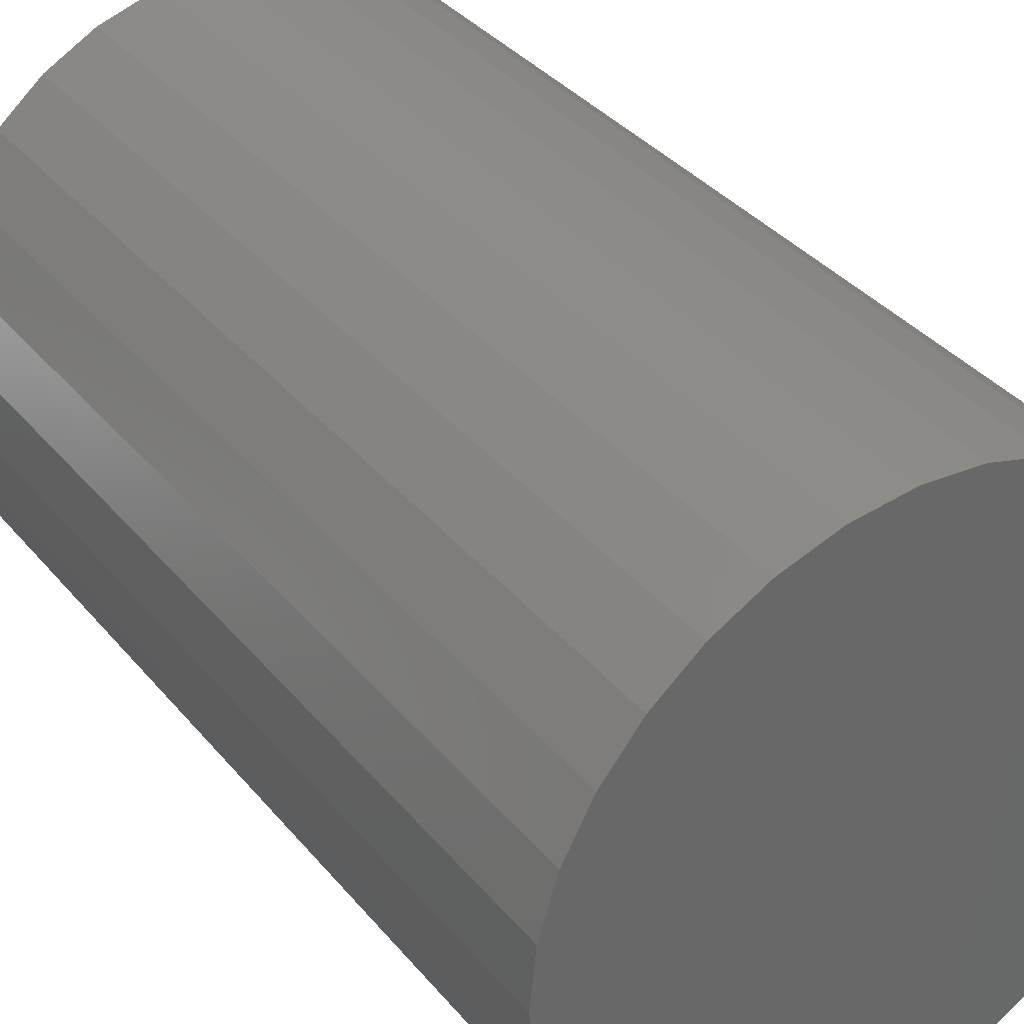
<metadata>
{"format":"stl","ext":"stl","renderer":"f3d","projection":"perspective","resolution":1024,"background":"white","views":[{"elev":36.5,"azim":-34.4,"up":"+Z"}]}
</metadata>
<code>
# stl→obj: 372 verts, 740 faces
v 0.5548 -0.03906 0.1149
v 0.5591 -0.03906 0.1163
v 0.5636 -0.03906 0.1167
v 0.568 -0.03906 0.1163
v 0.5723 -0.03906 0.1149
v 0.5508 -0.03906 0.1128
v 0.5763 -0.03906 0.1128
v 0.5473 -0.03906 0.11
v 0.5798 -0.03906 0.11
v 0.5445 -0.03906 0.1065
v 0.5826 -0.03906 0.1065
v 0.5424 -0.03906 0.1025
v 0.5848 -0.03906 0.1025
v 0.5411 -0.03906 0.09823
v 0.5861 -0.03906 0.09823
v 0.5848 -0.03906 0.08497
v 0.5424 -0.03906 0.08497
v 0.5861 -0.03906 0.08927
v 0.5445 -0.03906 0.081
v 0.5826 -0.03906 0.081
v 0.5473 -0.03906 0.07753
v 0.5798 -0.03906 0.07753
v 0.5508 -0.03906 0.07467
v 0.5763 -0.03906 0.07467
v 0.5548 -0.03906 0.07255
v 0.5723 -0.03906 0.07255
v 0.5591 -0.03906 0.07125
v 0.5636 -0.03906 0.07081
v 0.568 -0.03906 0.07125
v 0.5411 -0.03906 0.08927
v 0.5406 -0.03906 0.09375
v 0.5865 -0.03906 0.09375
v 0.6162 1.702e-16 0.06097
v 0.6393 -0.007812 0.05288
v 0.6117 -0.0002528 0.05473
v 0.6229 1.715e-16 0.07095
v 0.5049 1.579e-16 0.06096
v 0.5243 -0.007812 0.01798
v 0.5079 -0.007812 0.02674
v 0.4935 -0.007812 0.03852
v 0.5556 -0.0006344 0.03248
v 0.5605 -0.007812 0.01077
v 0.542 -0.007812 0.01259
v 0.5404 -0.0002528 0.03631
v 0.5131 1.583e-16 0.05225
v 0.5227 1.59e-16 0.04504
v 0.5865 -0.0008314 0.03645
v 0.6132 -0.007812 0.02674
v 0.5968 -0.007812 0.01798
v 0.579 -0.0008563 0.034
v 0.579 -0.007812 0.01259
v 0.6534 -0.007812 0.08703
v 0.6481 -0.007812 0.06926
v 0.5634 -0.0007571 0.032
v 0.5713 -0.0008314 0.0325
v 0.5479 -0.0004655 0.03393
v 0.5334 1.599e-16 0.03956
v 0.4818 -0.007812 0.05288
v 0.4892 1.586e-16 0.1055
v 0.4902 1.581e-16 0.09354
v 0.4932 1.578e-16 0.0819
v 0.4982 1.577e-16 0.07094
v 0.6275 -0.007812 0.03852
v 0.5937 -0.0007571 0.03982
v 0.6003 -0.0006344 0.04405
v 0.6063 -0.0004655 0.04905
v 0.6553 -0.007812 0.1055
v 0.6278 1.727e-16 0.08191
v 0.6308 1.737e-16 0.09354
v 0.6318 1.744e-16 0.1055
v 0.473 -0.007812 0.06926
v 0.4676 -0.007812 0.08703
v 0.4658 -0.007812 0.1055
v 0.5605 1.705e-16 0.1768
v 0.5744 1.72e-16 0.1754
v 0.5466 1.689e-16 0.1754
v 0.5332 1.672e-16 0.1714
v 0.5878 1.732e-16 0.1714
v 0.5209 1.654e-16 0.1648
v 0.6001 1.742e-16 0.1648
v 0.5291 1.653e-16 0.1453
v 0.5012 1.622e-16 0.1451
v 0.5398 1.668e-16 0.151
v 0.5197 1.638e-16 0.1376
v 0.4947 1.607e-16 0.1328
v 0.512 1.624e-16 0.1282
v 0.4906 1.595e-16 0.1194
v 0.5063 1.612e-16 0.1175
v 0.5025 1.588e-16 0.08282
v 0.5054 1.586e-16 0.07223
v 0.5101 1.585e-16 0.06231
v 0.5165 1.588e-16 0.05338
v 0.5244 1.592e-16 0.04572
v 0.6074 1.735e-16 0.1376
v 0.598 1.729e-16 0.1453
v 0.6198 1.753e-16 0.1451
v 0.6264 1.754e-16 0.1328
v 0.6151 1.739e-16 0.1282
v 0.6305 1.751e-16 0.1194
v 0.6209 1.739e-16 0.1175
v 0.6244 1.736e-16 0.1058
v 0.6245 1.723e-16 0.0823
v 0.6256 1.697e-16 0.09375
v 0.6214 1.714e-16 0.07125
v 0.5016 1.628e-16 0.09375
v 0.5028 1.601e-16 0.1058
v 0.5101 1.637e-16 0.1559
v 0.5636 1.697e-16 0.1558
v 0.5515 1.683e-16 0.1546
v 0.6109 1.749e-16 0.1559
v 0.5873 1.72e-16 0.151
v 0.5757 1.709e-16 0.1546
v 0.5023 -0.007621 0.09375
v 0.5057 -0.01495 0.08223
v 0.509 -0.01495 0.07116
v 0.5145 -0.01495 0.06095
v 0.5218 -0.01495 0.05201
v 0.5521 -0.01495 0.03585
v 0.5636 -0.007621 0.03249
v 0.5751 -0.01495 0.03585
v 0.587 -0.007621 0.03716
v 0.5964 -0.01495 0.04467
v 0.6053 -0.01495 0.05201
v 0.6181 -0.01495 0.07116
v 0.6236 -0.007621 0.0818
v 0.5401 -0.007621 0.03716
v 0.6127 -0.01495 0.06095
v 0.5308 -0.01495 0.04467
v 0.6141 -0.02762 0.09375
v 0.6074 -0.03248 0.08504
v 0.6082 -0.03248 0.09375
v 0.6007 -0.03609 0.08636
v 0.6015 -0.03609 0.09375
v 0.5935 -0.03831 0.08779
v 0.5941 -0.03831 0.09375
v 0.6132 -0.02762 0.08389
v 0.619 -0.0217 0.09375
v 0.6179 -0.0217 0.08294
v 0.6226 -0.01495 0.09375
v 0.6215 -0.01495 0.08223
v 0.6248 -0.007621 0.09375
v 0.5045 -0.01495 0.09375
v 0.5081 -0.0217 0.09375
v 0.5092 -0.0217 0.08294
v 0.513 -0.02762 0.09375
v 0.514 -0.02762 0.08389
v 0.5189 -0.03248 0.09375
v 0.5198 -0.03248 0.08504
v 0.5257 -0.03609 0.09375
v 0.5264 -0.03609 0.08636
v 0.533 -0.03831 0.09375
v 0.5336 -0.03831 0.08779
v 0.5124 -0.0217 0.07254
v 0.5169 -0.02762 0.0744
v 0.5223 -0.03248 0.07666
v 0.5286 -0.03609 0.07925
v 0.5353 -0.03831 0.08205
v 0.5175 -0.0217 0.06296
v 0.5215 -0.02762 0.06566
v 0.5264 -0.03248 0.06895
v 0.5321 -0.03609 0.0727
v 0.5382 -0.03831 0.07677
v 0.5244 -0.0217 0.05456
v 0.5278 -0.02762 0.05799
v 0.532 -0.03248 0.06218
v 0.5368 -0.03609 0.06696
v 0.542 -0.03831 0.07214
v 0.5328 -0.0217 0.04767
v 0.5355 -0.02762 0.05171
v 0.5388 -0.03248 0.05663
v 0.5425 -0.03609 0.06224
v 0.5466 -0.03831 0.06834
v 0.541 -0.01495 0.03921
v 0.5424 -0.0217 0.04255
v 0.5442 -0.02762 0.04703
v 0.5465 -0.03248 0.0525
v 0.5491 -0.03609 0.05874
v 0.5519 -0.03831 0.06551
v 0.5528 -0.0217 0.03939
v 0.5537 -0.02762 0.04416
v 0.5549 -0.03248 0.04996
v 0.5562 -0.03609 0.05659
v 0.5576 -0.03831 0.06377
v 0.5636 -0.01495 0.03472
v 0.5636 -0.0217 0.03833
v 0.5636 -0.02762 0.04318
v 0.5636 -0.03248 0.0491
v 0.5636 -0.03609 0.05586
v 0.5636 -0.03831 0.06319
v 0.5744 -0.0217 0.03939
v 0.5734 -0.02762 0.04416
v 0.5723 -0.03248 0.04996
v 0.571 -0.03609 0.05659
v 0.5695 -0.03831 0.06377
v 0.5862 -0.01495 0.03921
v 0.5848 -0.0217 0.04255
v 0.5829 -0.02762 0.04703
v 0.5807 -0.03248 0.0525
v 0.5781 -0.03609 0.05874
v 0.5753 -0.03831 0.06551
v 0.5944 -0.0217 0.04767
v 0.5917 -0.02762 0.05171
v 0.5884 -0.03248 0.05663
v 0.5846 -0.03609 0.06224
v 0.5806 -0.03831 0.06834
v 0.6028 -0.0217 0.05456
v 0.5993 -0.02762 0.05799
v 0.5951 -0.03248 0.06218
v 0.5904 -0.03609 0.06696
v 0.5852 -0.03831 0.07214
v 0.6097 -0.0217 0.06296
v 0.6056 -0.02762 0.06566
v 0.6007 -0.03248 0.06895
v 0.5951 -0.03609 0.0727
v 0.589 -0.03831 0.07677
v 0.6048 -0.03248 0.07666
v 0.5986 -0.03609 0.07925
v 0.5918 -0.03831 0.08205
v 0.6103 -0.02762 0.0744
v 0.6148 -0.0217 0.07254
v 0.5198 -0.03248 0.1025
v 0.5264 -0.03609 0.1011
v 0.5336 -0.03831 0.09971
v 0.514 -0.02762 0.1036
v 0.5092 -0.0217 0.1046
v 0.5057 -0.01495 0.1053
v 0.5035 -0.007621 0.1057
v 0.6132 -0.02762 0.1036
v 0.6074 -0.03248 0.1025
v 0.6007 -0.03609 0.1011
v 0.5935 -0.03831 0.09971
v 0.6179 -0.0217 0.1046
v 0.6215 -0.01495 0.1053
v 0.6236 -0.007621 0.1057
v 0.6103 -0.02762 0.1131
v 0.6048 -0.03248 0.1108
v 0.5986 -0.03609 0.1083
v 0.5918 -0.03831 0.1054
v 0.6148 -0.0217 0.115
v 0.6181 -0.01495 0.1163
v 0.6202 -0.007621 0.1172
v 0.6056 -0.02762 0.1218
v 0.6007 -0.03248 0.1186
v 0.5951 -0.03609 0.1148
v 0.589 -0.03831 0.1107
v 0.6097 -0.0217 0.1245
v 0.6127 -0.01495 0.1265
v 0.6145 -0.007621 0.1278
v 0.5993 -0.02762 0.1295
v 0.5951 -0.03248 0.1253
v 0.5904 -0.03609 0.1205
v 0.5852 -0.03831 0.1154
v 0.6028 -0.0217 0.1329
v 0.6053 -0.01495 0.1355
v 0.6069 -0.007621 0.1371
v 0.5917 -0.02762 0.1358
v 0.5884 -0.03248 0.1309
v 0.5846 -0.03609 0.1253
v 0.5806 -0.03831 0.1192
v 0.5944 -0.0217 0.1398
v 0.5964 -0.01495 0.1428
v 0.5976 -0.007621 0.1447
v 0.5829 -0.02762 0.1405
v 0.5807 -0.03248 0.135
v 0.5781 -0.03609 0.1288
v 0.5753 -0.03831 0.122
v 0.5848 -0.0217 0.145
v 0.5862 -0.01495 0.1483
v 0.587 -0.007621 0.1503
v 0.5734 -0.02762 0.1433
v 0.5723 -0.03248 0.1375
v 0.571 -0.03609 0.1309
v 0.5695 -0.03831 0.1237
v 0.5744 -0.0217 0.1481
v 0.5751 -0.01495 0.1516
v 0.5755 -0.007621 0.1538
v 0.5636 -0.02762 0.1443
v 0.5636 -0.03248 0.1384
v 0.5636 -0.03609 0.1316
v 0.5636 -0.03831 0.1243
v 0.5636 -0.0217 0.1492
v 0.5636 -0.01495 0.1528
v 0.5636 -0.007621 0.155
v 0.5537 -0.02762 0.1433
v 0.5549 -0.03248 0.1375
v 0.5562 -0.03609 0.1309
v 0.5576 -0.03831 0.1237
v 0.5528 -0.0217 0.1481
v 0.5521 -0.01495 0.1516
v 0.5516 -0.007621 0.1538
v 0.5442 -0.02762 0.1405
v 0.5465 -0.03248 0.135
v 0.5491 -0.03609 0.1288
v 0.5519 -0.03831 0.122
v 0.5424 -0.0217 0.145
v 0.541 -0.01495 0.1483
v 0.5401 -0.007621 0.1503
v 0.5355 -0.02762 0.1358
v 0.5388 -0.03248 0.1309
v 0.5425 -0.03609 0.1253
v 0.5466 -0.03831 0.1192
v 0.5328 -0.0217 0.1398
v 0.5308 -0.01495 0.1428
v 0.5295 -0.007621 0.1447
v 0.5278 -0.02762 0.1295
v 0.532 -0.03248 0.1253
v 0.5368 -0.03609 0.1205
v 0.542 -0.03831 0.1154
v 0.5244 -0.0217 0.1329
v 0.5218 -0.01495 0.1355
v 0.5203 -0.007621 0.1371
v 0.5215 -0.02762 0.1218
v 0.5264 -0.03248 0.1186
v 0.5321 -0.03609 0.1148
v 0.5382 -0.03831 0.1107
v 0.5175 -0.0217 0.1245
v 0.5145 -0.01495 0.1265
v 0.5126 -0.007621 0.1278
v 0.5169 -0.02762 0.1131
v 0.5223 -0.03248 0.1108
v 0.5286 -0.03609 0.1083
v 0.5353 -0.03831 0.1054
v 0.5124 -0.0217 0.115
v 0.509 -0.01495 0.1163
v 0.507 -0.007621 0.1172
v 0.542 -0.2891 0.1984
v 0.579 -0.2891 0.1984
v 0.5605 -0.2891 0.2002
v 0.5243 -0.2891 0.193
v 0.5968 -0.2891 0.193
v 0.5079 -0.2891 0.1843
v 0.6132 -0.2891 0.1843
v 0.6132 -0.2891 0.02674
v 0.5243 -0.2891 0.01798
v 0.5968 -0.2891 0.01798
v 0.542 -0.2891 0.01259
v 0.579 -0.2891 0.01259
v 0.5605 -0.2891 0.01077
v 0.6275 -0.2891 0.1725
v 0.4935 -0.2891 0.1725
v 0.6393 -0.2891 0.1581
v 0.4818 -0.2891 0.1581
v 0.6481 -0.2891 0.1418
v 0.473 -0.2891 0.1418
v 0.6534 -0.2891 0.124
v 0.4676 -0.2891 0.124
v 0.6553 -0.2891 0.1055
v 0.4658 -0.2891 0.1055
v 0.6534 -0.2891 0.08703
v 0.4676 -0.2891 0.08703
v 0.6481 -0.2891 0.06926
v 0.473 -0.2891 0.06926
v 0.6393 -0.2891 0.05288
v 0.4818 -0.2891 0.05288
v 0.6275 -0.2891 0.03852
v 0.4935 -0.2891 0.03852
v 0.5079 -0.2891 0.02674
v 0.4676 -0.007812 0.124
v 0.473 -0.007812 0.1418
v 0.4818 -0.007812 0.1581
v 0.4935 -0.007812 0.1725
v 0.5079 -0.007812 0.1843
v 0.5243 -0.007812 0.193
v 0.542 -0.007812 0.1984
v 0.5605 -0.007812 0.2002
v 0.579 -0.007812 0.1984
v 0.5968 -0.007812 0.193
v 0.6132 -0.007812 0.1843
v 0.6275 -0.007812 0.1725
v 0.6393 -0.007812 0.1581
v 0.6481 -0.007812 0.1418
v 0.6534 -0.007812 0.124
f 1 2 3
f 1 3 4
f 5 1 4
f 6 1 5
f 7 6 5
f 8 6 7
f 9 8 7
f 10 8 9
f 11 10 9
f 12 10 11
f 13 12 11
f 14 12 13
f 15 14 13
f 16 17 18
f 19 17 16
f 20 19 16
f 21 19 20
f 22 21 20
f 23 21 22
f 24 23 22
f 25 23 24
f 26 25 24
f 27 25 26
f 28 27 26
f 29 28 26
f 17 30 18
f 18 30 31
f 18 31 32
f 32 31 14
f 32 14 15
f 33 34 35
f 33 36 34
f 37 38 39
f 37 39 40
f 41 42 43
f 41 43 44
f 45 46 38
f 38 37 45
f 47 48 49
f 49 50 47
f 49 51 50
f 36 52 53
f 53 34 36
f 41 54 42
f 54 55 42
f 51 42 55
f 55 50 51
f 41 44 56
f 57 44 43
f 57 43 38
f 57 38 46
f 58 59 60
f 58 60 61
f 58 61 62
f 58 62 37
f 58 37 40
f 63 48 47
f 63 47 64
f 63 64 65
f 63 65 66
f 63 66 35
f 63 35 34
f 67 52 36
f 67 36 68
f 67 68 69
f 67 69 70
f 59 58 71
f 59 71 72
f 59 72 73
f 74 75 76
f 77 76 75
f 78 77 75
f 79 77 78
f 80 79 78
f 81 82 83
f 82 81 84
f 84 85 82
f 86 85 84
f 87 85 86
f 88 87 86
f 61 89 90
f 90 62 61
f 62 90 91
f 91 37 62
f 37 91 92
f 92 45 37
f 46 45 92
f 93 46 92
f 46 93 57
f 94 95 96
f 97 94 96
f 97 98 94
f 98 97 99
f 99 100 98
f 101 100 99
f 69 102 103
f 68 102 69
f 104 102 68
f 36 104 68
f 104 36 33
f 105 89 61
f 105 61 60
f 105 60 106
f 59 87 88
f 59 88 106
f 59 106 60
f 70 69 103
f 70 103 101
f 70 101 99
f 107 79 80
f 107 80 108
f 107 108 109
f 107 109 83
f 107 83 82
f 110 96 95
f 110 95 111
f 110 111 112
f 110 112 108
f 110 108 80
f 113 114 105
f 114 89 105
f 89 114 90
f 90 115 91
f 91 116 92
f 92 117 93
f 118 119 41
f 56 118 41
f 120 121 50
f 55 120 50
f 64 122 65
f 66 123 35
f 124 125 104
f 44 126 118
f 56 44 118
f 54 41 119
f 54 119 120
f 55 54 120
f 47 50 121
f 47 121 122
f 64 47 122
f 66 65 123
f 102 104 125
f 33 35 127
f 33 127 124
f 33 124 104
f 57 93 128
f 57 128 126
f 57 126 44
f 129 130 131
f 131 130 132
f 131 132 133
f 133 132 134
f 133 134 135
f 135 134 18
f 135 18 32
f 130 129 136
f 136 129 137
f 136 137 138
f 138 137 139
f 138 139 140
f 140 139 141
f 140 141 125
f 125 141 103
f 125 103 102
f 113 142 114
f 114 142 143
f 114 143 144
f 144 143 145
f 144 145 146
f 146 145 147
f 146 147 148
f 148 147 149
f 148 149 150
f 150 149 151
f 150 151 152
f 152 151 31
f 152 31 30
f 90 114 115
f 115 114 144
f 115 144 153
f 153 144 146
f 153 146 154
f 154 146 148
f 154 148 155
f 155 148 150
f 155 150 156
f 156 150 152
f 156 152 157
f 157 152 30
f 157 30 17
f 91 115 116
f 116 115 153
f 116 153 158
f 158 153 154
f 158 154 159
f 159 154 155
f 159 155 160
f 160 155 156
f 160 156 161
f 161 156 157
f 161 157 162
f 162 157 17
f 162 17 19
f 92 116 117
f 117 116 158
f 117 158 163
f 163 158 159
f 163 159 164
f 164 159 160
f 164 160 165
f 165 160 161
f 165 161 166
f 166 161 162
f 166 162 167
f 167 162 19
f 167 19 21
f 93 117 128
f 128 117 163
f 128 163 168
f 168 163 164
f 168 164 169
f 169 164 165
f 169 165 170
f 170 165 166
f 170 166 171
f 171 166 167
f 171 167 172
f 172 167 21
f 172 21 23
f 126 128 173
f 173 128 168
f 173 168 174
f 174 168 169
f 174 169 175
f 175 169 170
f 175 170 176
f 176 170 171
f 176 171 177
f 177 171 172
f 177 172 178
f 178 172 23
f 178 23 25
f 126 173 118
f 118 173 174
f 118 174 179
f 179 174 175
f 179 175 180
f 180 175 176
f 180 176 181
f 181 176 177
f 181 177 182
f 182 177 178
f 182 178 183
f 183 178 25
f 183 25 27
f 119 118 184
f 184 118 179
f 184 179 185
f 185 179 180
f 185 180 186
f 186 180 181
f 186 181 187
f 187 181 182
f 187 182 188
f 188 182 183
f 188 183 189
f 189 183 27
f 189 27 28
f 119 184 120
f 120 184 185
f 120 185 190
f 190 185 186
f 190 186 191
f 191 186 187
f 191 187 192
f 192 187 188
f 192 188 193
f 193 188 189
f 193 189 194
f 194 189 28
f 194 28 29
f 121 120 195
f 195 120 190
f 195 190 196
f 196 190 191
f 196 191 197
f 197 191 192
f 197 192 198
f 198 192 193
f 198 193 199
f 199 193 194
f 199 194 200
f 200 194 29
f 200 29 26
f 121 195 122
f 122 195 196
f 122 196 201
f 201 196 197
f 201 197 202
f 202 197 198
f 202 198 203
f 203 198 199
f 203 199 204
f 204 199 200
f 204 200 205
f 205 200 26
f 205 26 24
f 65 122 123
f 123 122 201
f 123 201 206
f 206 201 202
f 206 202 207
f 207 202 203
f 207 203 208
f 208 203 204
f 208 204 209
f 209 204 205
f 209 205 210
f 210 205 24
f 210 24 22
f 35 123 127
f 127 123 206
f 127 206 211
f 211 206 207
f 211 207 212
f 212 207 208
f 212 208 213
f 213 208 209
f 213 209 214
f 214 209 210
f 214 210 215
f 215 210 22
f 215 22 20
f 216 214 217
f 217 214 215
f 217 215 218
f 218 215 20
f 218 20 16
f 214 216 213
f 213 216 219
f 213 219 212
f 212 219 220
f 212 220 211
f 211 220 124
f 211 124 127
f 125 124 140
f 140 124 220
f 140 220 138
f 138 220 219
f 138 219 136
f 136 219 216
f 136 216 130
f 130 216 217
f 130 217 132
f 132 217 218
f 132 218 134
f 134 218 16
f 134 16 18
f 145 221 147
f 147 221 222
f 147 222 149
f 149 222 223
f 149 223 151
f 151 223 14
f 151 14 31
f 221 145 224
f 224 145 143
f 224 143 225
f 225 143 142
f 225 142 226
f 226 142 113
f 226 113 227
f 227 113 105
f 227 105 106
f 228 131 229
f 229 131 133
f 229 133 230
f 230 133 135
f 230 135 231
f 231 135 32
f 231 32 15
f 131 228 129
f 129 228 232
f 129 232 137
f 137 232 233
f 137 233 139
f 139 233 234
f 139 234 141
f 141 234 101
f 141 101 103
f 235 229 236
f 236 229 230
f 236 230 237
f 237 230 231
f 237 231 238
f 238 231 15
f 238 15 13
f 229 235 228
f 228 235 239
f 228 239 232
f 232 239 240
f 232 240 233
f 233 240 241
f 233 241 234
f 234 241 100
f 234 100 101
f 242 236 243
f 243 236 237
f 243 237 244
f 244 237 238
f 244 238 245
f 245 238 13
f 245 13 11
f 236 242 235
f 235 242 246
f 235 246 239
f 239 246 247
f 239 247 240
f 240 247 248
f 240 248 241
f 241 248 98
f 241 98 100
f 249 243 250
f 250 243 244
f 250 244 251
f 251 244 245
f 251 245 252
f 252 245 11
f 252 11 9
f 243 249 242
f 242 249 253
f 242 253 246
f 246 253 254
f 246 254 247
f 247 254 255
f 247 255 248
f 248 255 94
f 248 94 98
f 256 250 257
f 257 250 251
f 257 251 258
f 258 251 252
f 258 252 259
f 259 252 9
f 259 9 7
f 250 256 249
f 249 256 260
f 249 260 253
f 253 260 261
f 253 261 254
f 254 261 262
f 254 262 255
f 255 262 95
f 255 95 94
f 263 257 264
f 264 257 258
f 264 258 265
f 265 258 259
f 265 259 266
f 266 259 7
f 266 7 5
f 257 263 256
f 256 263 267
f 256 267 260
f 260 267 268
f 260 268 261
f 261 268 269
f 261 269 262
f 262 269 111
f 262 111 95
f 270 264 271
f 271 264 265
f 271 265 272
f 272 265 266
f 272 266 273
f 273 266 5
f 273 5 4
f 264 270 263
f 263 270 274
f 263 274 267
f 267 274 275
f 267 275 268
f 268 275 276
f 268 276 269
f 269 276 112
f 269 112 111
f 277 271 278
f 278 271 272
f 278 272 279
f 279 272 273
f 279 273 280
f 280 273 4
f 280 4 3
f 271 277 270
f 270 277 281
f 270 281 274
f 274 281 282
f 274 282 275
f 275 282 283
f 275 283 276
f 276 283 108
f 276 108 112
f 284 278 285
f 285 278 279
f 285 279 286
f 286 279 280
f 286 280 287
f 287 280 3
f 287 3 2
f 278 284 277
f 277 284 288
f 277 288 281
f 281 288 289
f 281 289 282
f 282 289 290
f 282 290 283
f 283 290 109
f 283 109 108
f 291 285 292
f 292 285 286
f 292 286 293
f 293 286 287
f 293 287 294
f 294 287 2
f 294 2 1
f 285 291 284
f 284 291 295
f 284 295 288
f 288 295 296
f 288 296 289
f 289 296 297
f 289 297 290
f 290 297 83
f 290 83 109
f 298 292 299
f 299 292 293
f 299 293 300
f 300 293 294
f 300 294 301
f 301 294 1
f 301 1 6
f 292 298 291
f 291 298 302
f 291 302 295
f 295 302 303
f 295 303 296
f 296 303 304
f 296 304 297
f 297 304 81
f 297 81 83
f 305 299 306
f 306 299 300
f 306 300 307
f 307 300 301
f 307 301 308
f 308 301 6
f 308 6 8
f 299 305 298
f 298 305 309
f 298 309 302
f 302 309 310
f 302 310 303
f 303 310 311
f 303 311 304
f 304 311 84
f 304 84 81
f 312 306 313
f 313 306 307
f 313 307 314
f 314 307 308
f 314 308 315
f 315 308 8
f 315 8 10
f 306 312 305
f 305 312 316
f 305 316 309
f 309 316 317
f 309 317 310
f 310 317 318
f 310 318 311
f 311 318 86
f 311 86 84
f 319 313 320
f 320 313 314
f 320 314 321
f 321 314 315
f 321 315 322
f 322 315 10
f 322 10 12
f 313 319 312
f 312 319 323
f 312 323 316
f 316 323 324
f 316 324 317
f 317 324 325
f 317 325 318
f 318 325 88
f 318 88 86
f 224 320 221
f 221 320 321
f 221 321 222
f 222 321 322
f 222 322 223
f 223 322 12
f 223 12 14
f 320 224 319
f 319 224 225
f 319 225 323
f 323 225 226
f 323 226 324
f 324 226 227
f 324 227 325
f 325 227 106
f 325 106 88
f 326 327 328
f 327 326 329
f 327 329 330
f 330 329 331
f 330 331 332
f 333 334 335
f 335 334 336
f 335 336 337
f 337 336 338
f 332 331 339
f 339 331 340
f 339 340 341
f 341 340 342
f 341 342 343
f 343 342 344
f 343 344 345
f 345 344 346
f 345 346 347
f 347 346 348
f 347 348 349
f 349 348 350
f 349 350 351
f 351 350 352
f 351 352 353
f 353 352 354
f 353 354 355
f 355 354 356
f 355 356 333
f 333 356 357
f 333 357 334
f 67 347 52
f 52 347 349
f 52 349 53
f 53 349 351
f 53 351 34
f 34 351 353
f 34 353 63
f 63 353 355
f 63 355 48
f 48 355 333
f 48 333 49
f 49 333 335
f 49 335 51
f 51 335 337
f 51 337 42
f 42 337 338
f 42 338 43
f 43 338 336
f 43 336 38
f 38 336 334
f 38 334 39
f 39 334 357
f 39 357 40
f 40 357 356
f 40 356 58
f 58 356 354
f 58 354 71
f 71 354 352
f 71 352 72
f 72 352 350
f 72 350 73
f 73 350 348
f 73 348 358
f 358 348 346
f 358 346 359
f 359 346 344
f 359 344 360
f 360 344 342
f 360 342 361
f 361 342 340
f 361 340 362
f 362 340 331
f 362 331 363
f 363 331 329
f 363 329 364
f 364 329 326
f 364 326 365
f 365 326 328
f 365 328 366
f 366 328 327
f 366 327 367
f 367 327 330
f 367 330 368
f 368 330 332
f 368 332 369
f 369 332 339
f 369 339 370
f 370 339 341
f 370 341 371
f 371 341 343
f 371 343 372
f 372 343 345
f 372 345 67
f 67 345 347
f 110 367 368
f 96 370 97
f 99 97 370
f 75 364 365
f 78 367 80
f 367 110 80
f 77 361 362
f 76 364 74
f 364 75 74
f 82 358 359
f 107 361 79
f 361 77 79
f 73 358 82
f 73 82 85
f 73 85 87
f 73 87 59
f 70 99 370
f 70 370 371
f 70 371 372
f 70 372 67
f 370 96 369
f 369 96 110
f 369 110 368
f 367 78 366
f 366 78 75
f 366 75 365
f 364 76 363
f 363 76 77
f 363 77 362
f 361 107 360
f 360 107 82
f 360 82 359

</code>
